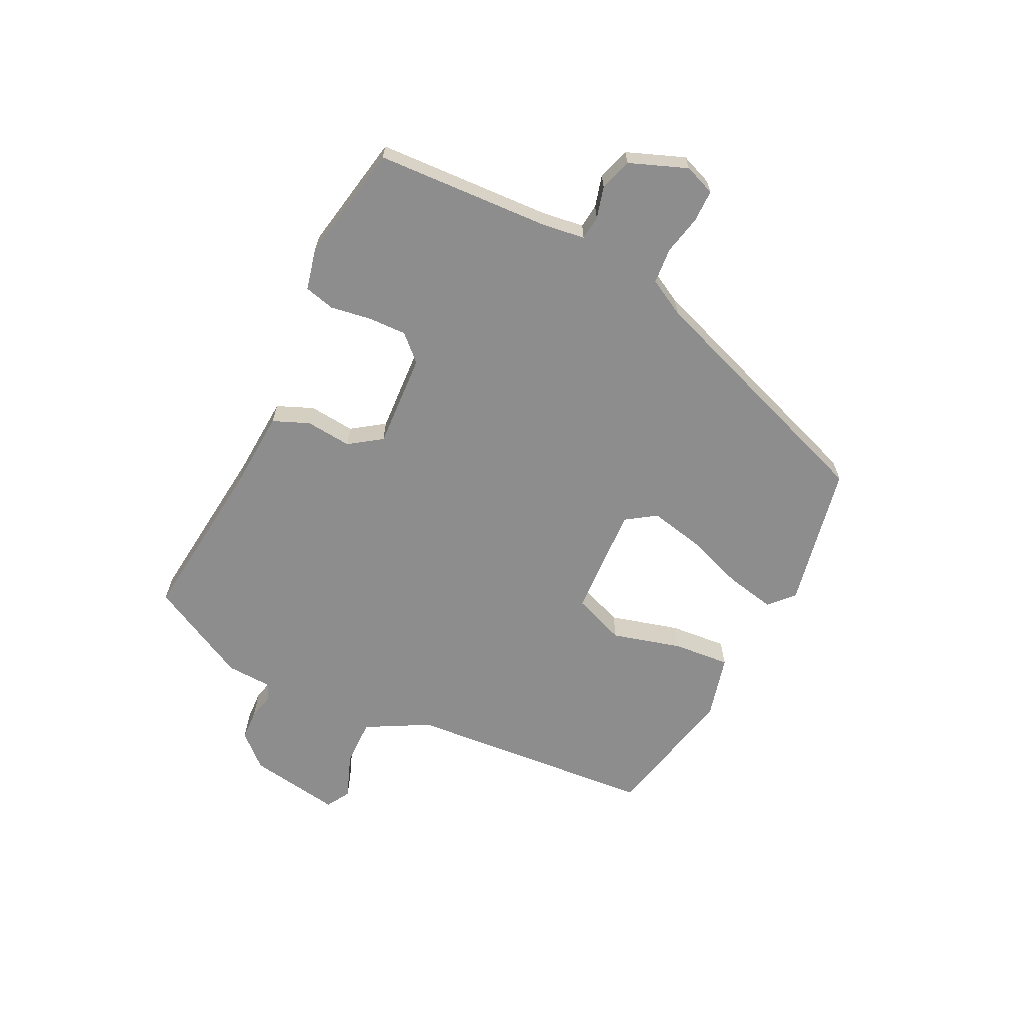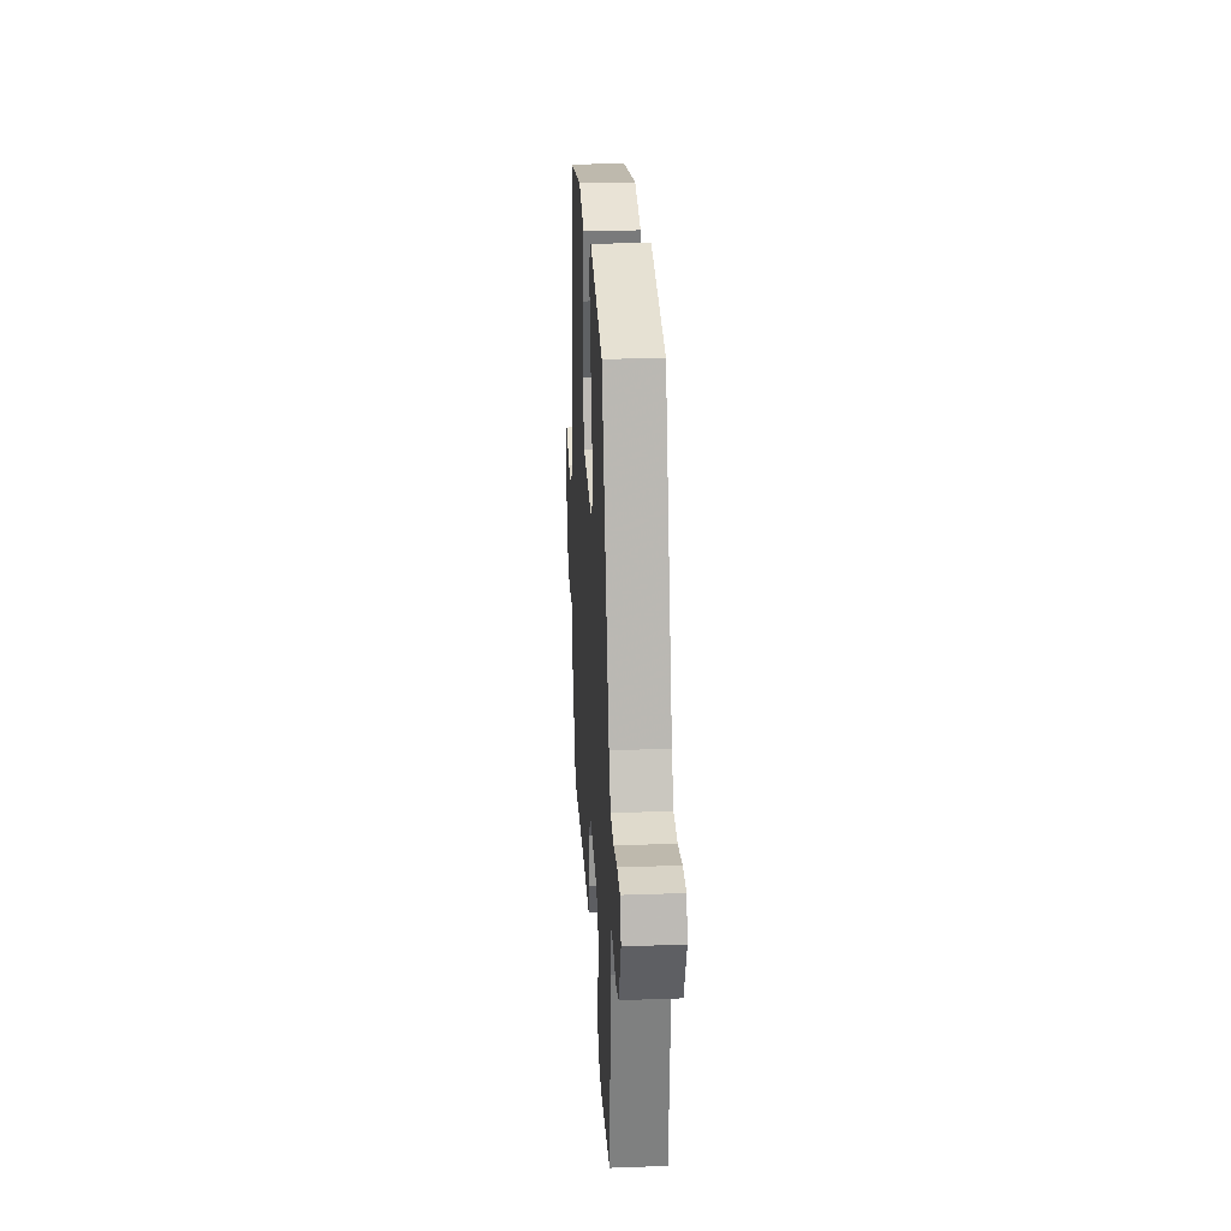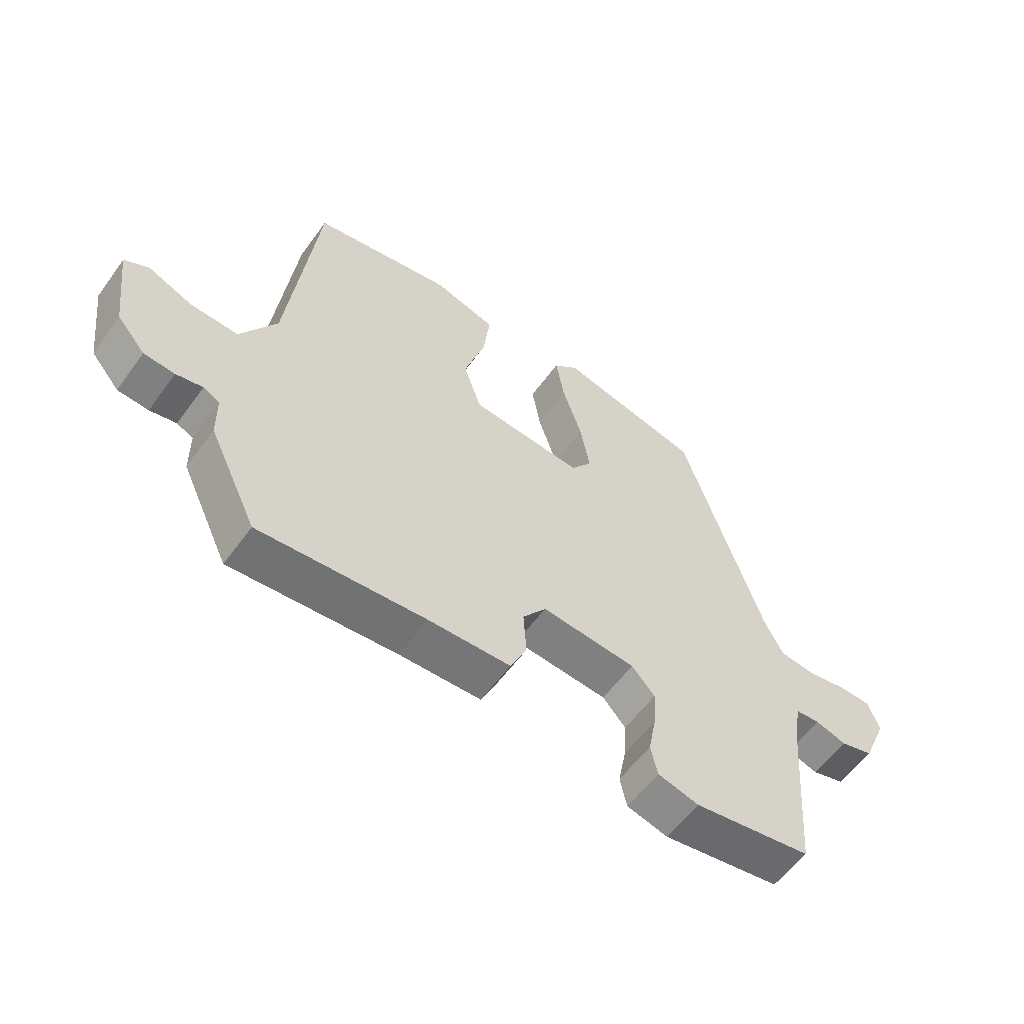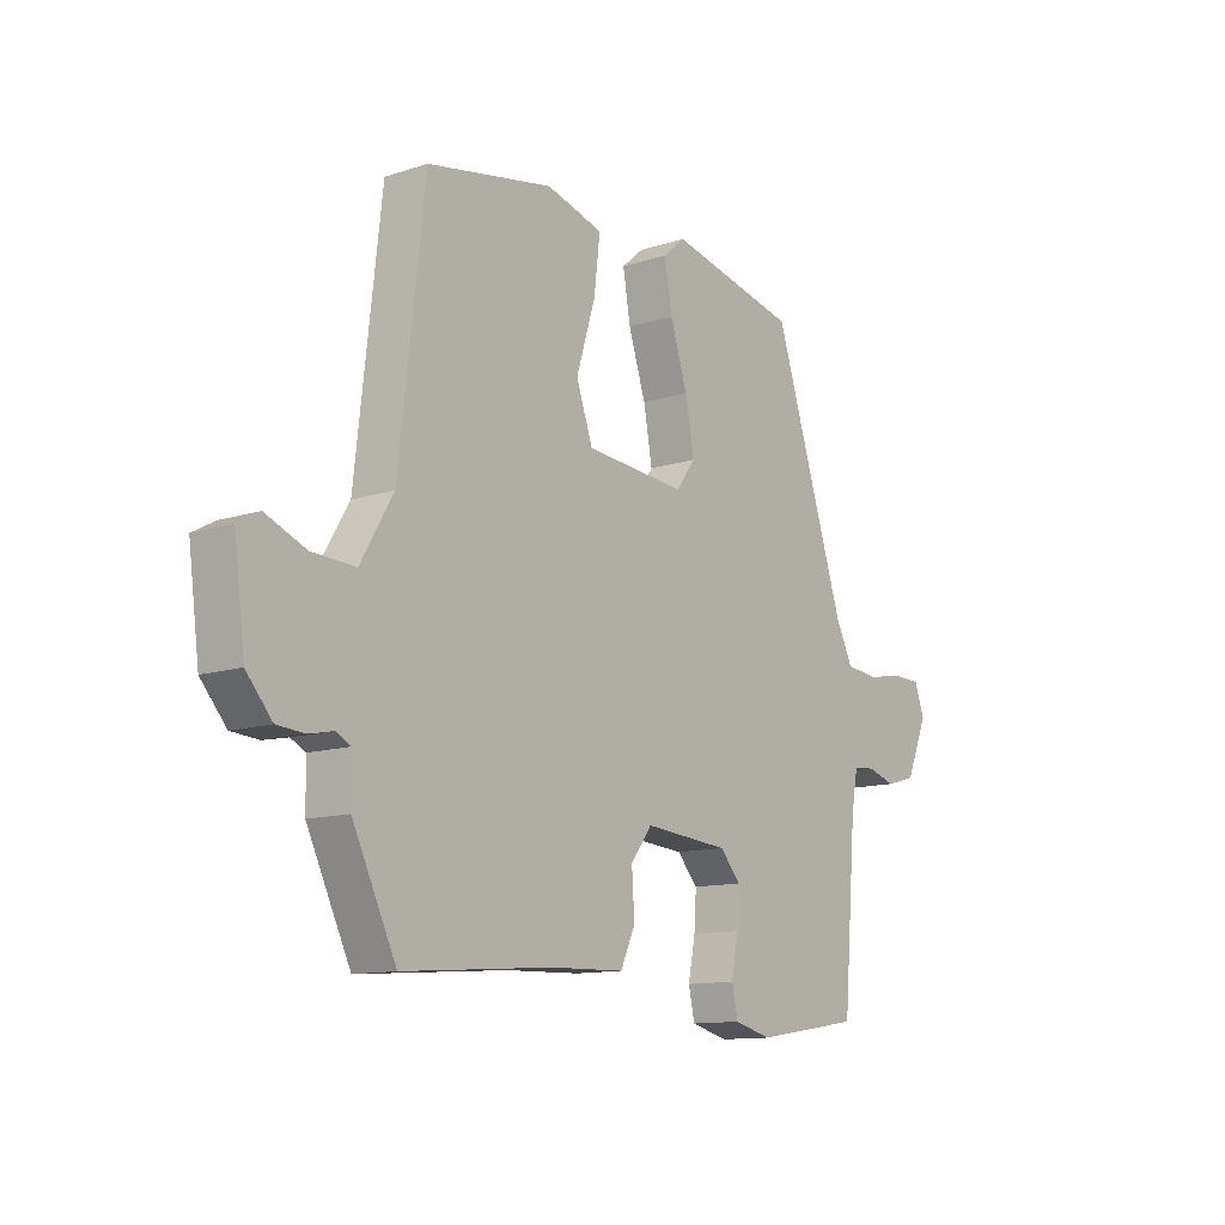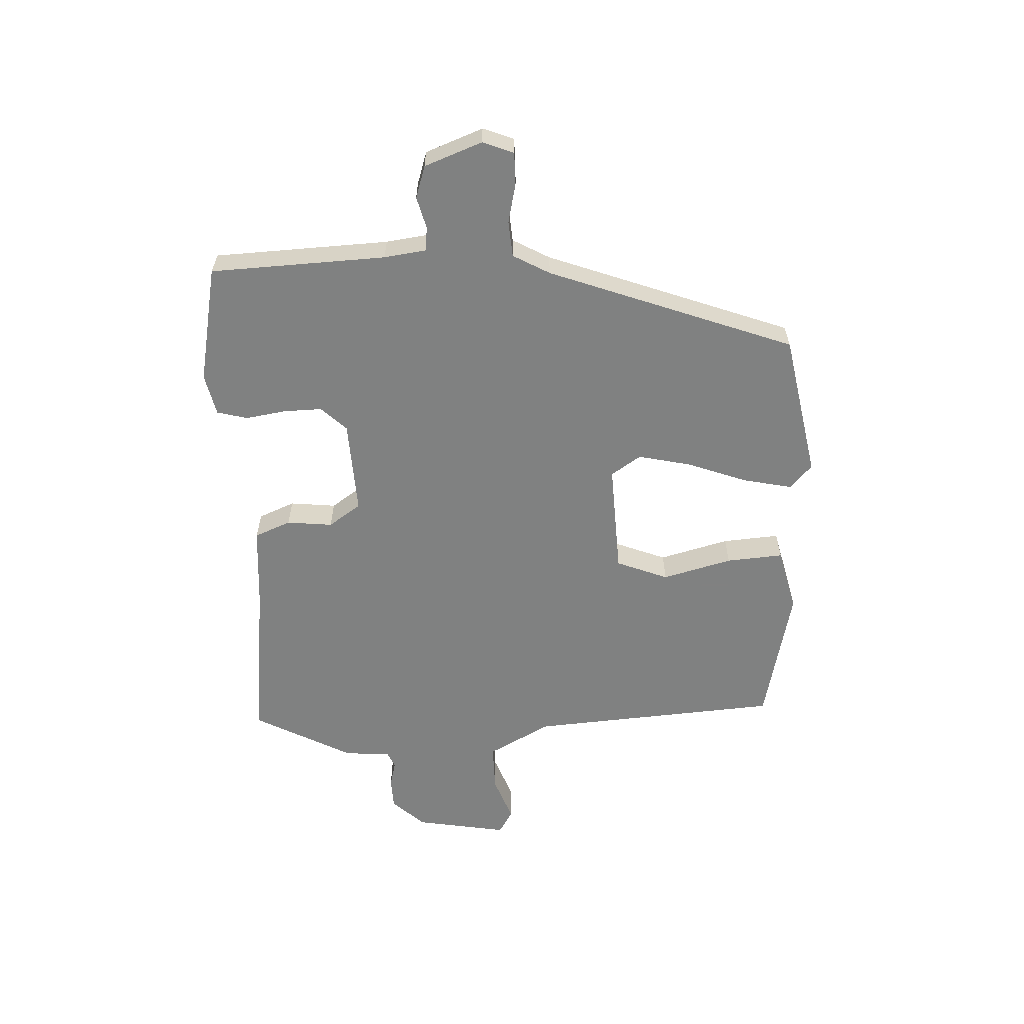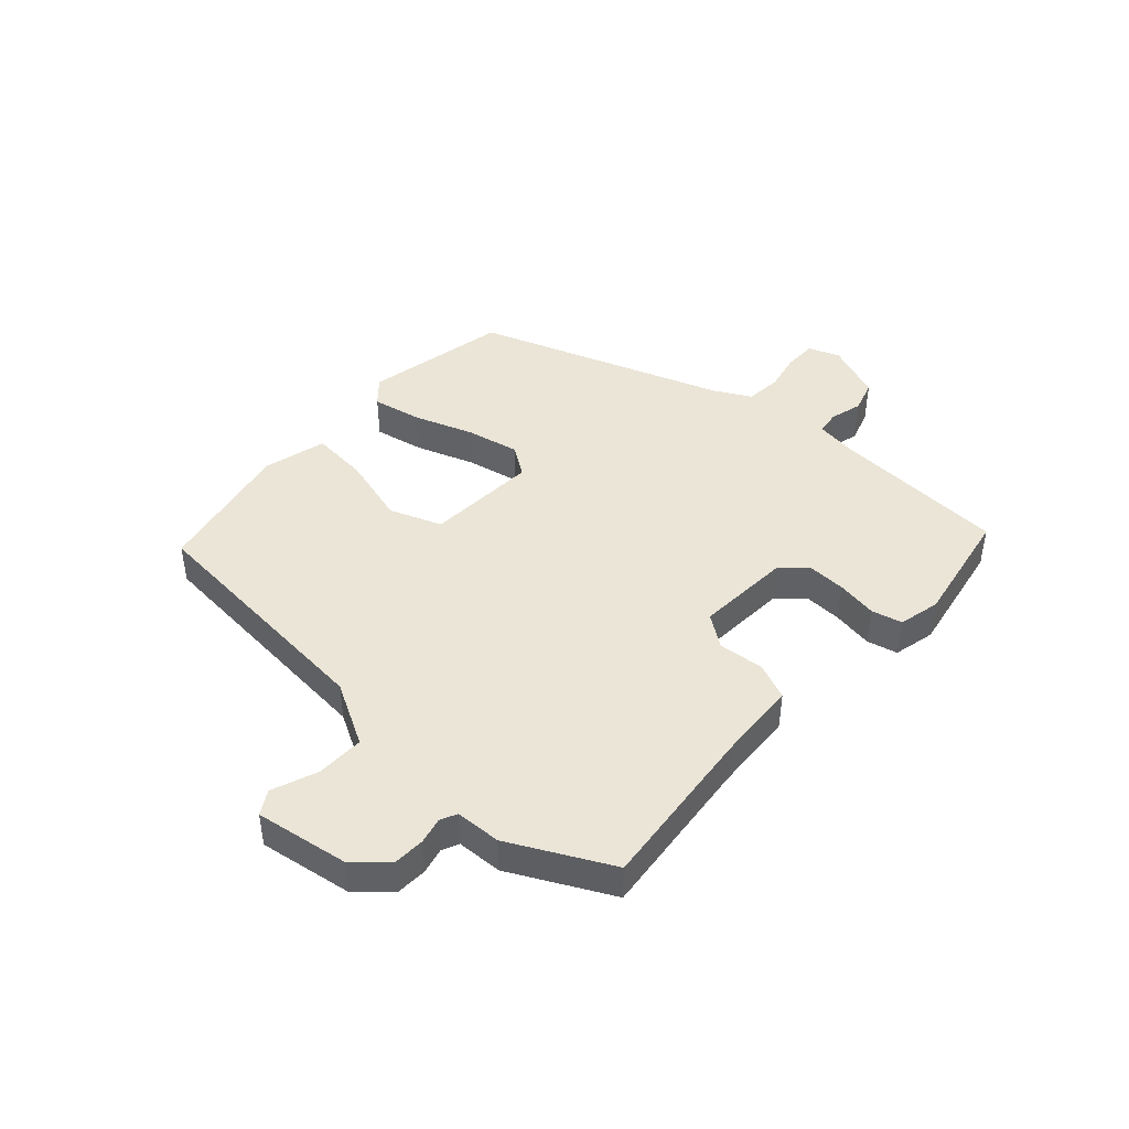
<metadata>
{"format":"obj","ext":"obj","renderer":"f3d","projection":"perspective","resolution":1024,"background":"white","views":[{"elev":-64.6,"azim":-118.1,"up":"+Y"},{"elev":25.6,"azim":-93.3,"up":"+Z"},{"elev":-57.8,"azim":144.3,"up":"+Z"},{"elev":-12.0,"azim":127.7,"up":"+Z"},{"elev":-60.3,"azim":-89.8,"up":"+Y"},{"elev":44.3,"azim":130.7,"up":"+Y"}]}
</metadata>
<code>
v -0.34 0.07 0.469
v -0.103 0.07 0.524
v -0.062 0.07 0.489
v -0.076 0.07 0.407
v -0.108 0.07 0.308
v -0.124 0.07 0.219
v -0.089 0.07 0.171
v 0.096 0.07 0.187
v 0.126 0.07 0.274
v 0.091 0.07 0.388
v 0.08 0.07 0.482
v 0.184 0.07 0.512
v 0.415 0.07 0.47
v 0.462 0.07 0.056
v 0.522 0.07 -0.046
v 0.601 0.07 -0.042
v 0.675 0.07 -0.011
v 0.715 0.07 -0.033
v 0.695 0.07 -0.187
v 0.648 0.07 -0.242
v 0.597 0.07 -0.246
v 0.553 0.07 -0.237
v 0.526 0.07 -0.251
v 0.525 0.07 -0.326
v 0.445 0.07 -0.494
v 0.17 0.07 -0.473
v 0.035 0.07 -0.469
v 0.008 0.07 -0.41
v 0.013 0.07 -0.334
v -0.026 0.07 -0.282
v -0.182 0.07 -0.296
v -0.22 0.07 -0.339
v -0.216 0.07 -0.402
v -0.203 0.07 -0.469
v -0.214 0.07 -0.52
v -0.282 0.07 -0.538
v -0.478 0.07 -0.508
v -0.502 0.07 -0.218
v -0.514 0.07 -0.149
v -0.554 0.07 -0.146
v -0.606 0.07 -0.162
v -0.66 0.07 -0.147
v -0.7 0.07 -0.053
v -0.682 0.07 -0.001
v -0.629 0.07 0.001
v -0.563 0.07 -0.011
v -0.504 0.07 -0.004
v -0.473 0.07 0.058
v -0.34 0 0.469
v -0.103 0 0.524
v -0.062 0 0.489
v -0.076 0 0.407
v -0.108 0 0.308
v -0.124 0 0.219
v -0.089 0 0.171
v 0.096 0 0.187
v 0.126 0 0.274
v 0.091 0 0.388
v 0.08 0 0.482
v 0.184 0 0.512
v 0.415 0 0.47
v 0.462 0 0.056
v 0.522 0 -0.046
v 0.601 0 -0.042
v 0.675 0 -0.011
v 0.715 0 -0.033
v 0.695 0 -0.187
v 0.648 0 -0.242
v 0.597 0 -0.246
v 0.553 0 -0.237
v 0.526 0 -0.251
v 0.525 0 -0.326
v 0.445 0 -0.494
v 0.17 0 -0.473
v 0.035 0 -0.469
v 0.008 0 -0.41
v 0.013 0 -0.334
v -0.026 0 -0.282
v -0.182 0 -0.296
v -0.22 0 -0.339
v -0.216 0 -0.402
v -0.203 0 -0.469
v -0.214 0 -0.52
v -0.282 0 -0.538
v -0.478 0 -0.508
v -0.502 0 -0.218
v -0.514 0 -0.149
v -0.554 0 -0.146
v -0.606 0 -0.162
v -0.66 0 -0.147
v -0.7 0 -0.053
v -0.682 0 -0.001
v -0.629 0 0.001
v -0.563 0 -0.011
v -0.504 0 -0.004
v -0.473 0 0.058
f 44 45 46
f 43 44 46
f 42 43 46
f 41 42 46
f 40 41 46
f 39 40 46 47
f 38 39 47 48
f 37 38 48
f 36 37 48
f 35 36 48
f 34 35 48
f 33 34 48
f 26 27 28 29
f 26 29 30
f 25 26 30
f 24 25 30
f 23 24 30
f 22 23 30
f 20 21 22
f 19 20 22
f 18 19 22
f 17 18 22
f 16 17 22
f 15 16 22 30
f 14 15 30 31
f 12 13 14
f 11 12 14
f 10 11 14
f 9 10 14
f 8 9 14
f 7 8 14 31
f 3 4 5
f 2 3 5
f 1 2 5
f 48 1 5
f 48 5 6
f 32 33 48
f 31 32 48
f 7 31 48
f 6 7 48
f 94 93 92
f 94 92 91
f 94 91 90
f 94 90 89
f 94 89 88
f 95 94 88 87
f 96 95 87 86
f 96 86 85
f 96 85 84
f 96 84 83
f 96 83 82
f 96 82 81
f 77 76 75 74
f 78 77 74
f 78 74 73
f 78 73 72
f 78 72 71
f 78 71 70
f 70 69 68
f 70 68 67
f 70 67 66
f 70 66 65
f 70 65 64
f 78 70 64 63
f 79 78 63 62
f 62 61 60
f 62 60 59
f 62 59 58
f 62 58 57
f 62 57 56
f 79 62 56 55
f 53 52 51
f 53 51 50
f 53 50 49
f 53 49 96
f 54 53 96
f 96 81 80
f 96 80 79
f 96 79 55
f 96 55 54
f 1 49 50 2
f 2 50 51 3
f 3 51 52 4
f 4 52 53 5
f 5 53 54 6
f 6 54 55 7
f 7 55 56 8
f 8 56 57 9
f 9 57 58 10
f 10 58 59 11
f 11 59 60 12
f 12 60 61 13
f 13 61 62 14
f 14 62 63 15
f 15 63 64 16
f 16 64 65 17
f 17 65 66 18
f 18 66 67 19
f 19 67 68 20
f 20 68 69 21
f 21 69 70 22
f 22 70 71 23
f 23 71 72 24
f 24 72 73 25
f 25 73 74 26
f 26 74 75 27
f 27 75 76 28
f 28 76 77 29
f 29 77 78 30
f 30 78 79 31
f 31 79 80 32
f 32 80 81 33
f 33 81 82 34
f 34 82 83 35
f 35 83 84 36
f 36 84 85 37
f 37 85 86 38
f 38 86 87 39
f 39 87 88 40
f 40 88 89 41
f 41 89 90 42
f 42 90 91 43
f 43 91 92 44
f 44 92 93 45
f 45 93 94 46
f 46 94 95 47
f 47 95 96 48
f 48 96 49 1

</code>
